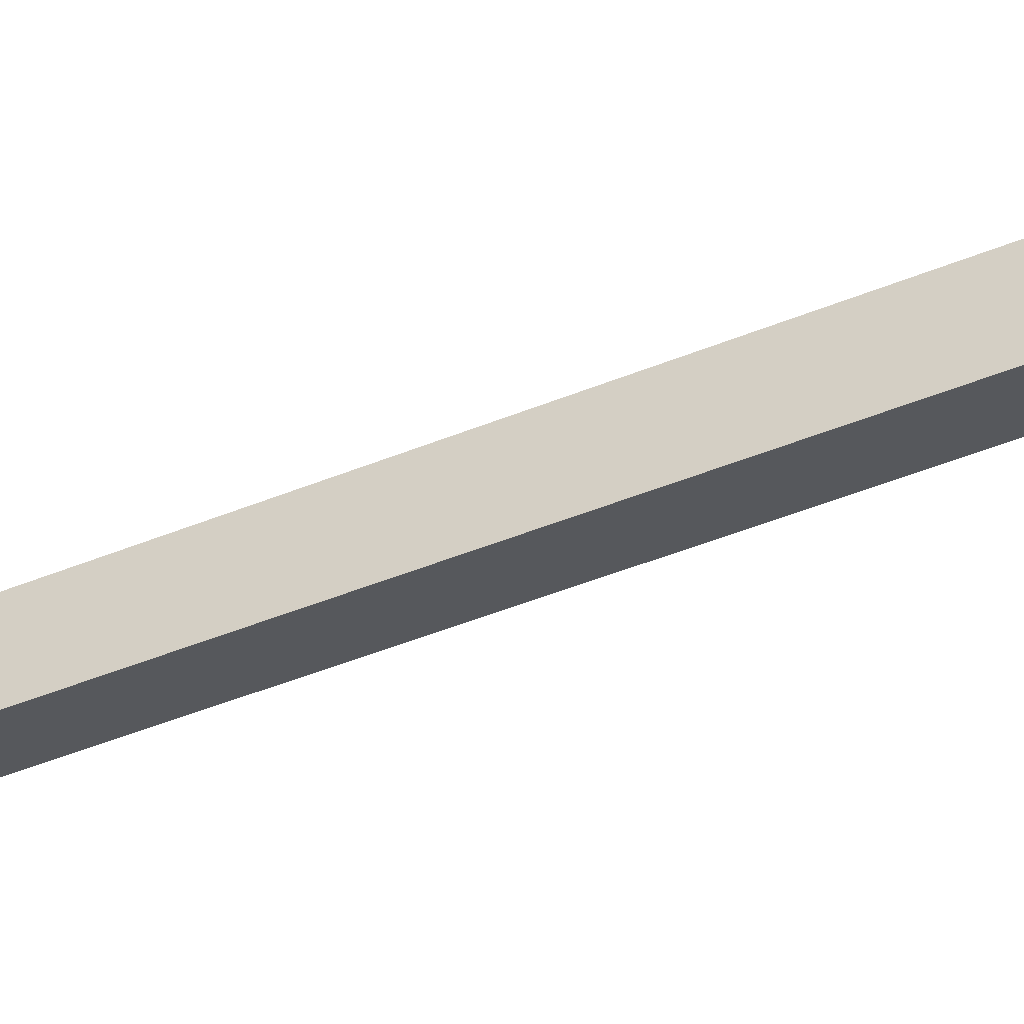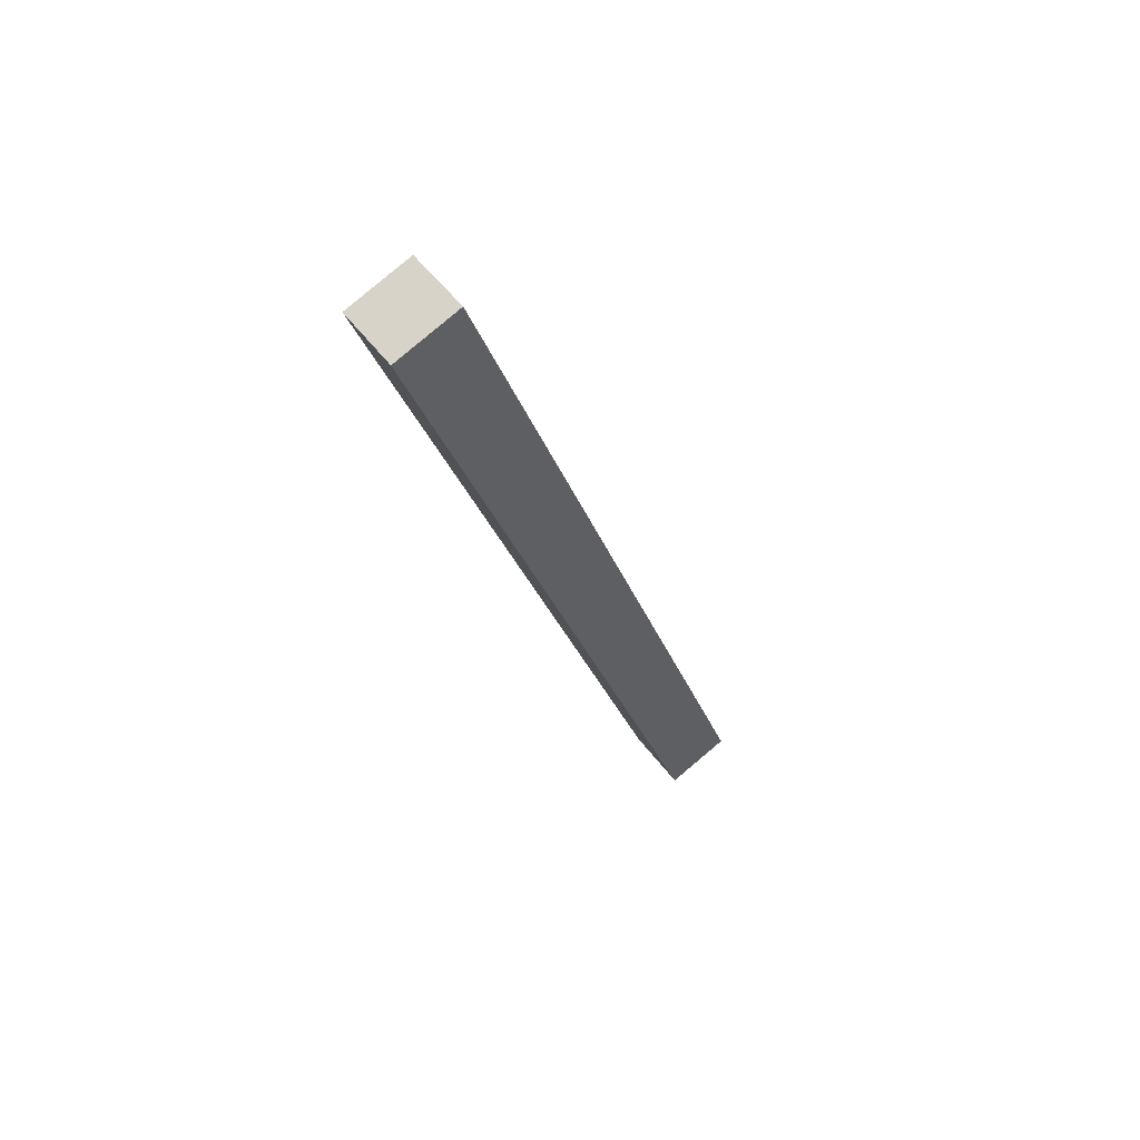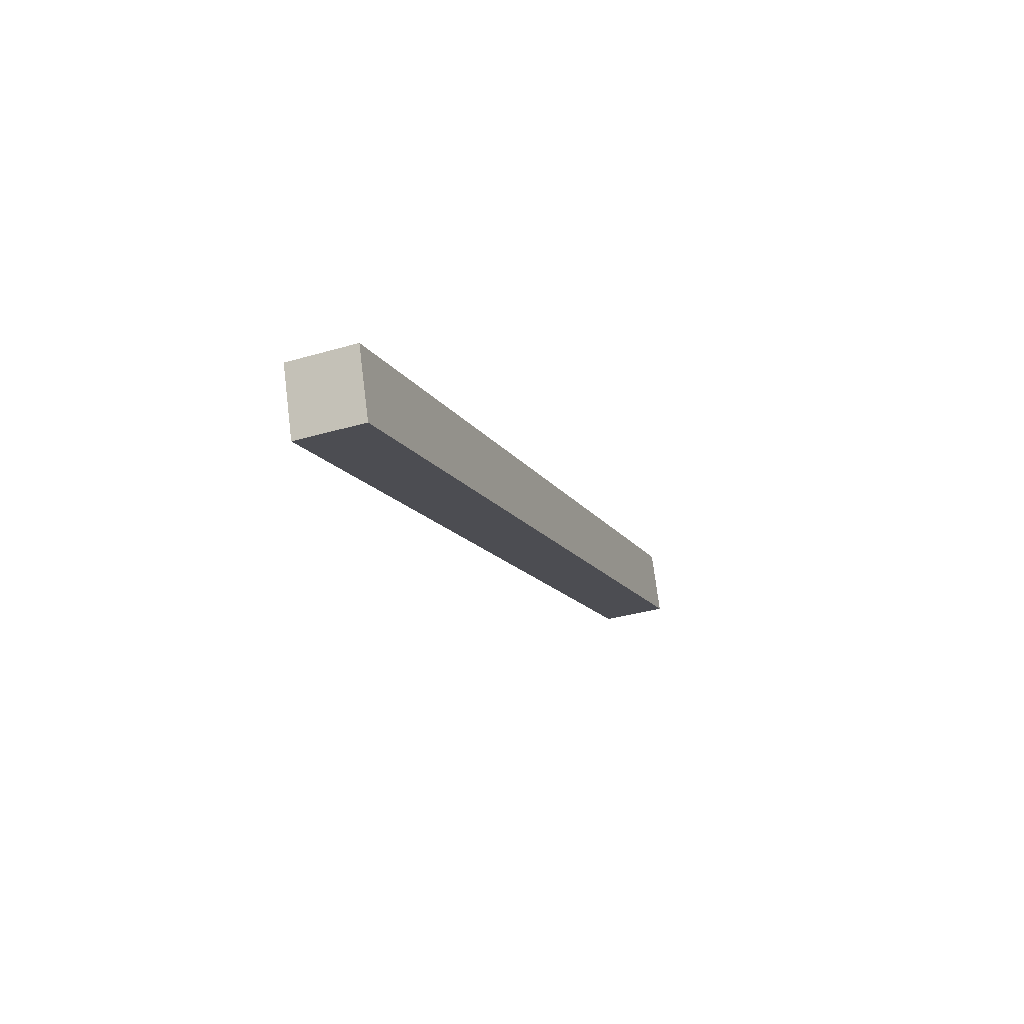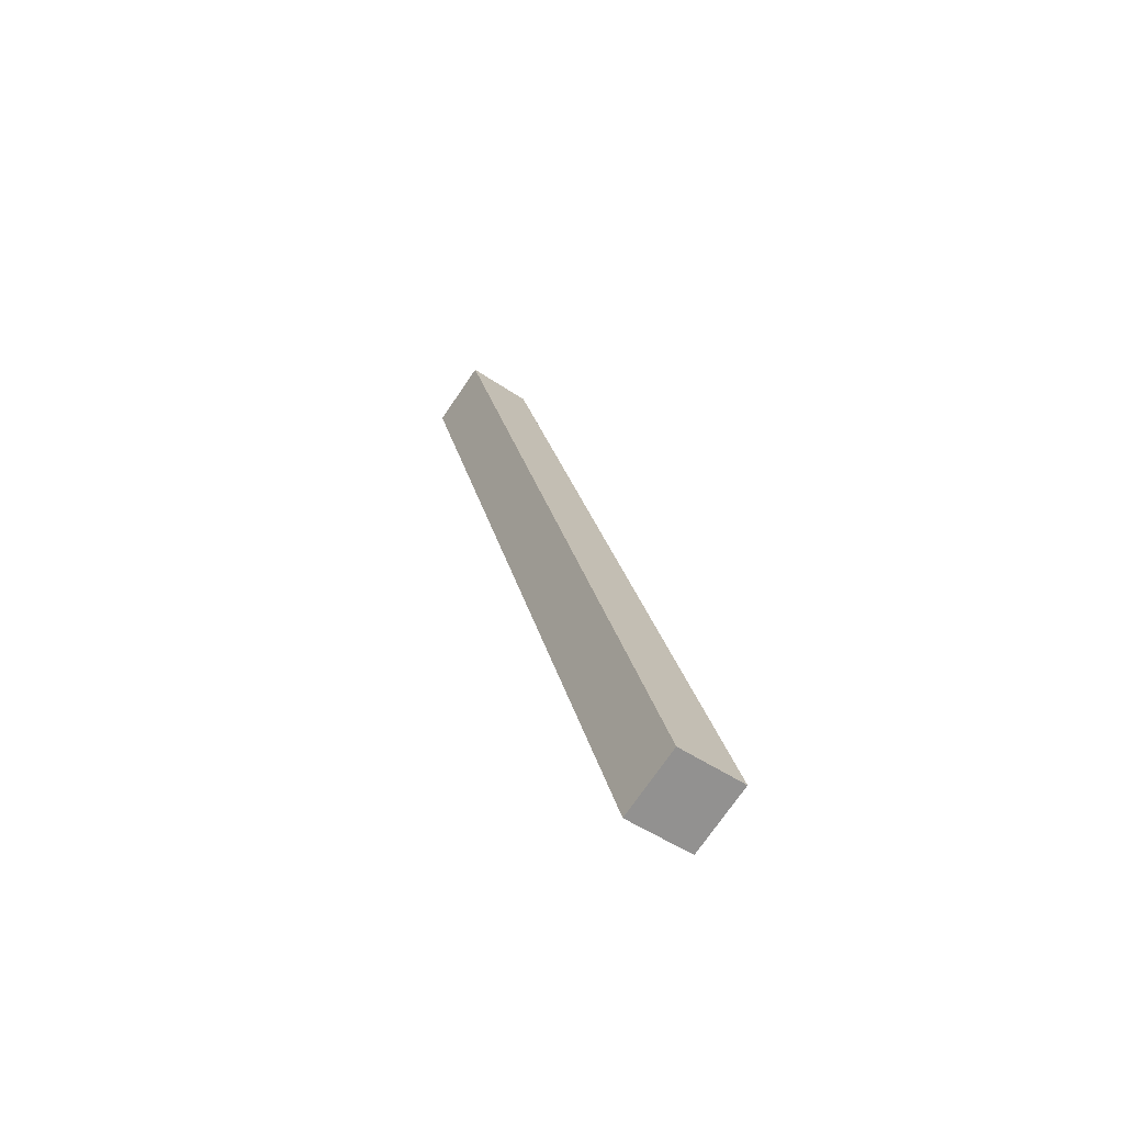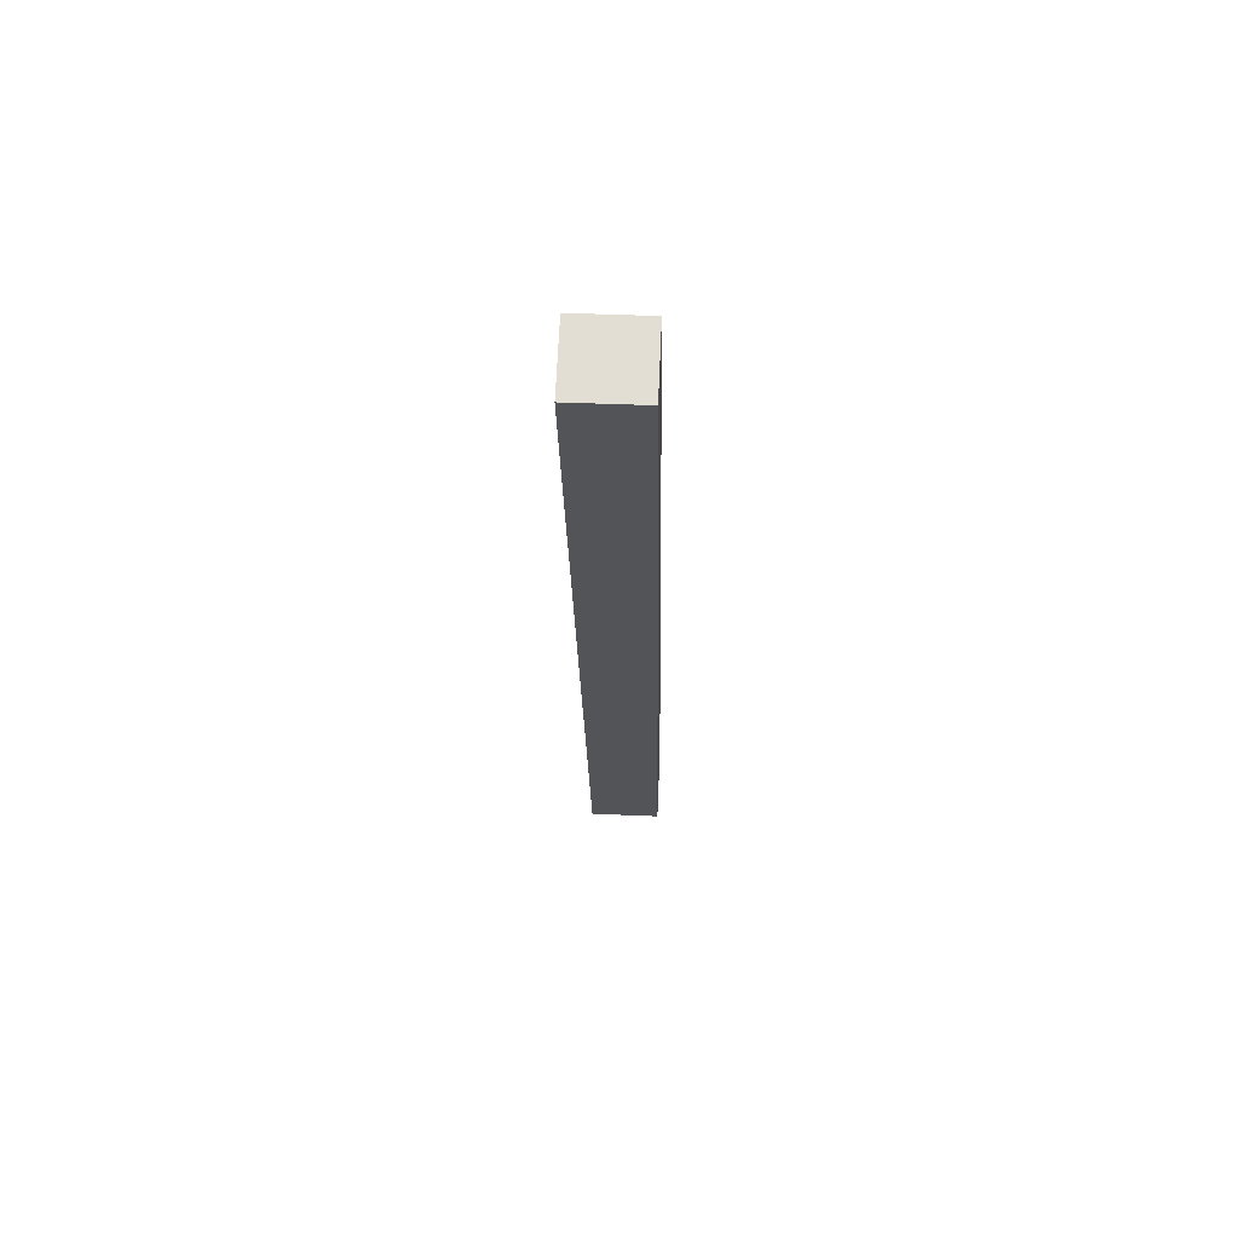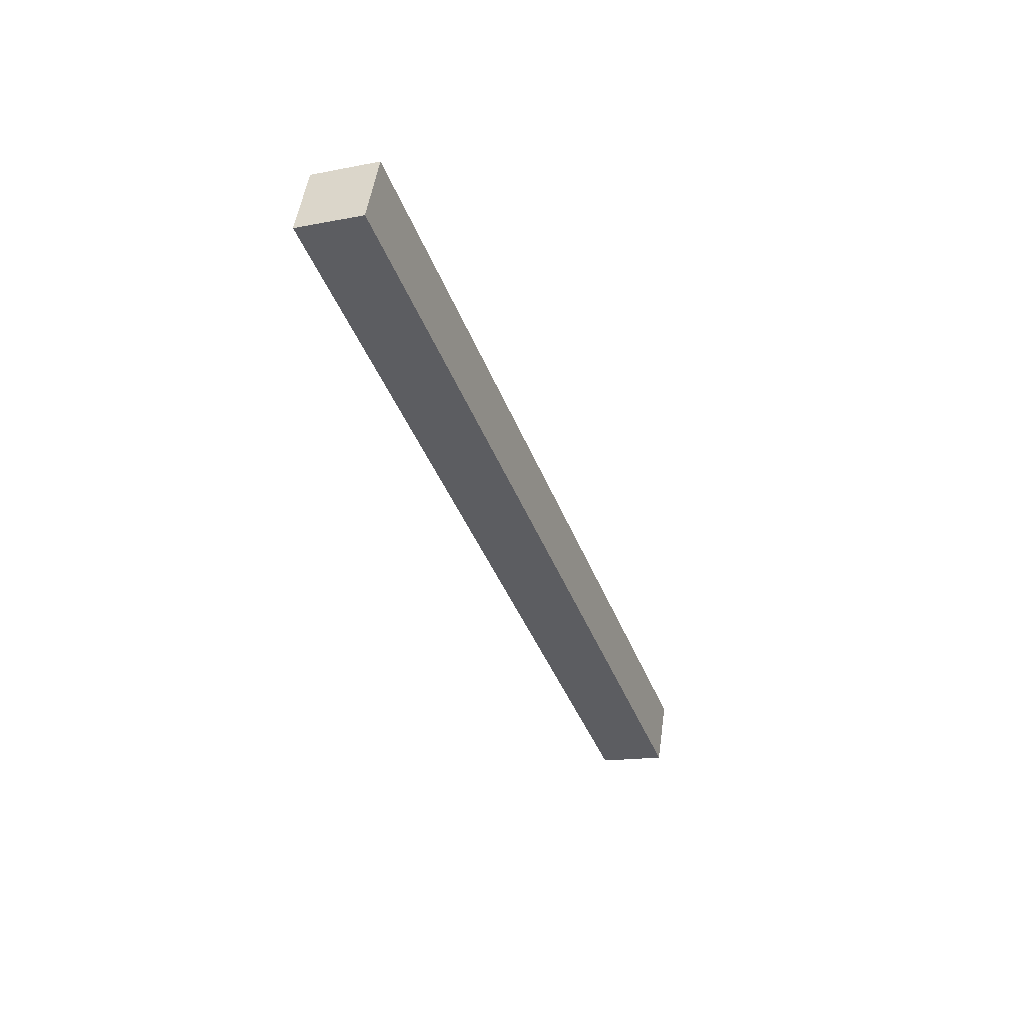
<metadata>
{"format":"obj","ext":"obj","renderer":"f3d","projection":"perspective","resolution":1024,"background":"white","views":[{"elev":59.7,"azim":-100.0,"up":"+Y"},{"elev":51.3,"azim":-125.3,"up":"+Z"},{"elev":74.0,"azim":-97.2,"up":"+Z"},{"elev":-49.7,"azim":-37.0,"up":"+Z"},{"elev":47.0,"azim":-177.3,"up":"+Z"},{"elev":52.3,"azim":-81.7,"up":"+Z"}]}
</metadata>
<code>
v -8.5 0.614 -20.37 1 1 1
v -7.5 0.614 -20.37 1 1 1
v -7.5 5.06 -8.158 1 1 1
v -8.5 5.06 -8.158 1 1 1
v -7.5 1.554 -20.72 1 1 1
v -8.5 1.554 -20.72 1 1 1
v -8.5 6 -8.5 1 1 1
v -7.5 6 -8.5 1 1 1
v -7.5 6 -8.5 1 1 1
v -8.5 6 -8.5 1 1 1
v -8.5 5.06 -8.158 1 1 1
v -7.5 5.06 -8.158 1 1 1
v -8.5 1.554 -20.72 1 1 1
v -7.5 1.554 -20.72 1 1 1
v -7.5 0.614 -20.37 1 1 1
v -8.5 0.614 -20.37 1 1 1
v -7.5 1.554 -20.72 1 1 1
v -7.5 6 -8.5 1 1 1
v -7.5 5.06 -8.158 1 1 1
v -7.5 0.614 -20.37 1 1 1
v -8.5 6 -8.5 1 1 1
v -8.5 1.554 -20.72 1 1 1
v -8.5 0.614 -20.37 1 1 1
v -8.5 5.06 -8.158 1 1 1
g Element #33
f 1 2 4
f 2 3 4
f 5 6 8
f 6 7 8
f 9 10 12
f 10 11 12
f 13 14 16
f 14 15 16
f 17 18 20
f 18 19 20
f 21 22 24
f 22 23 24

</code>
